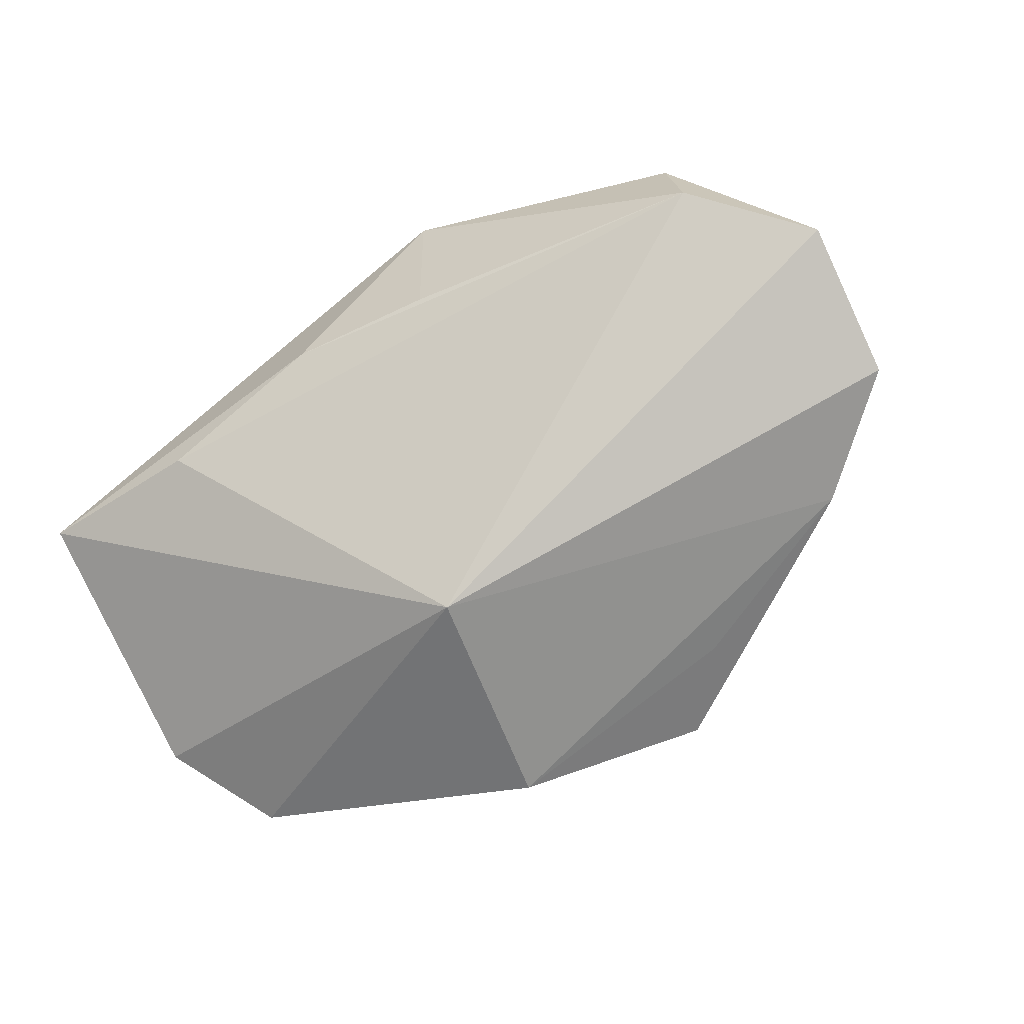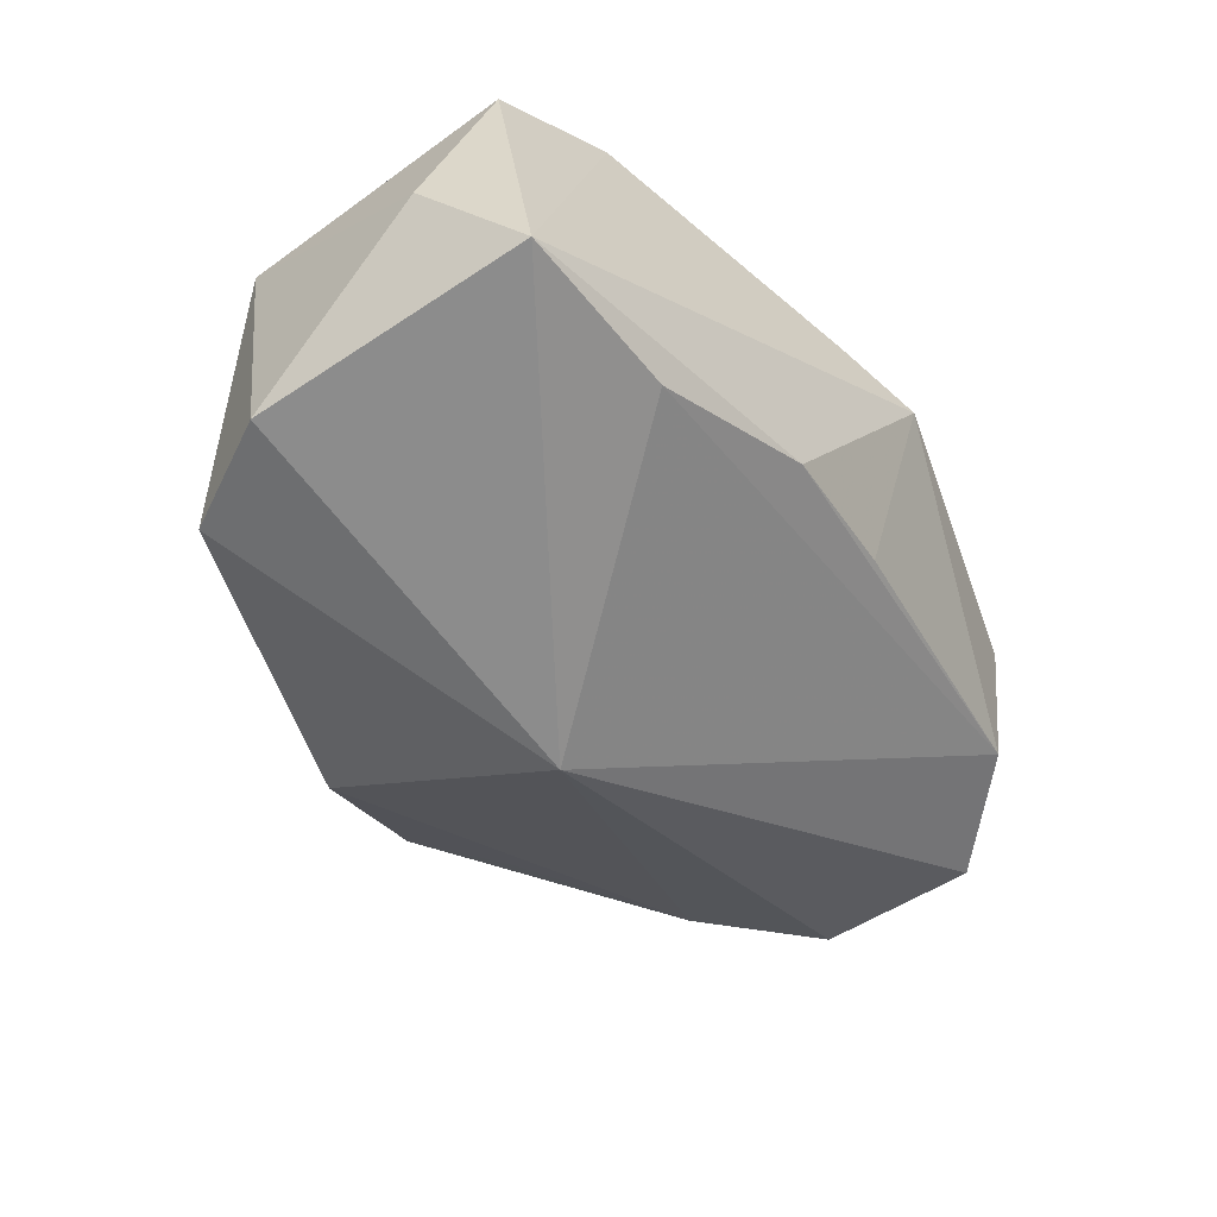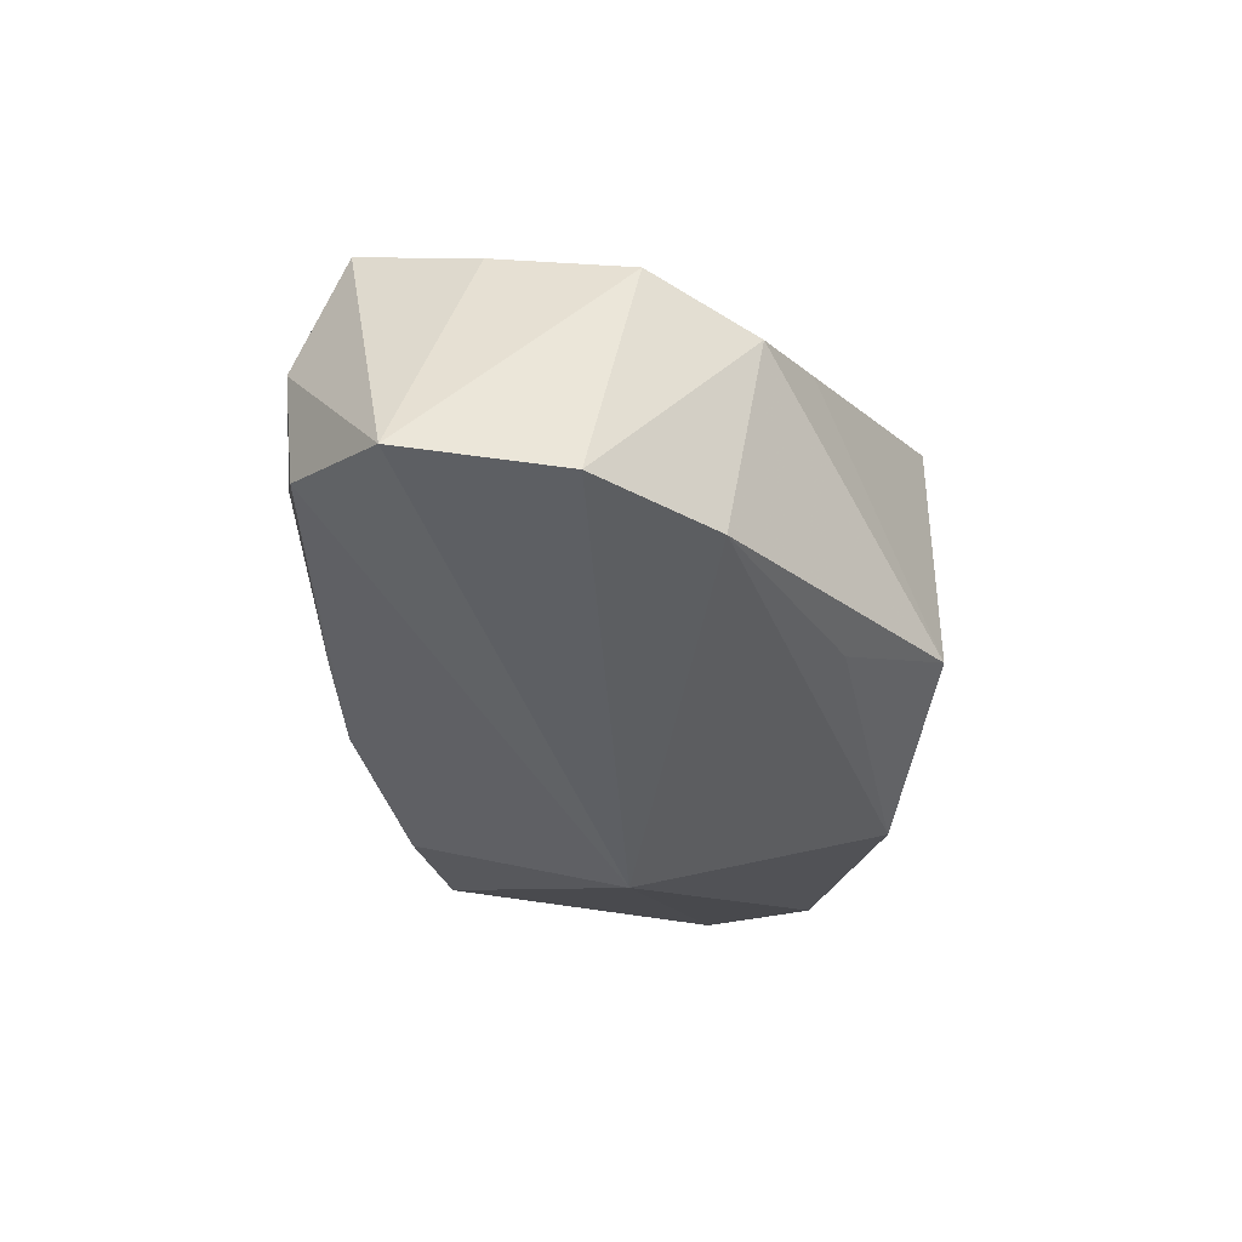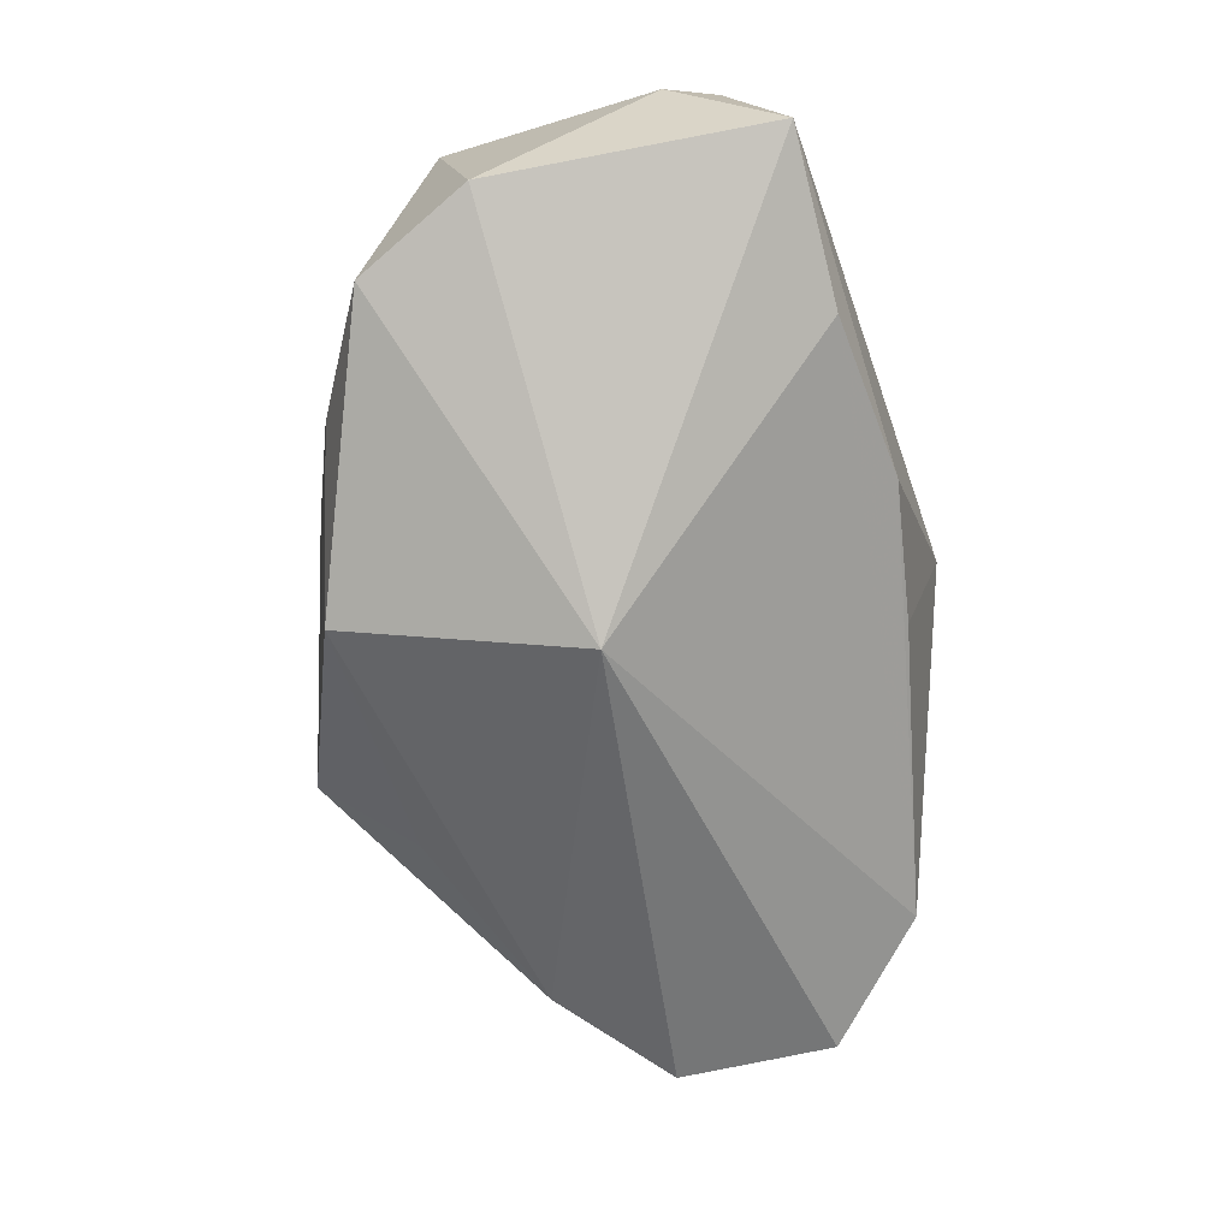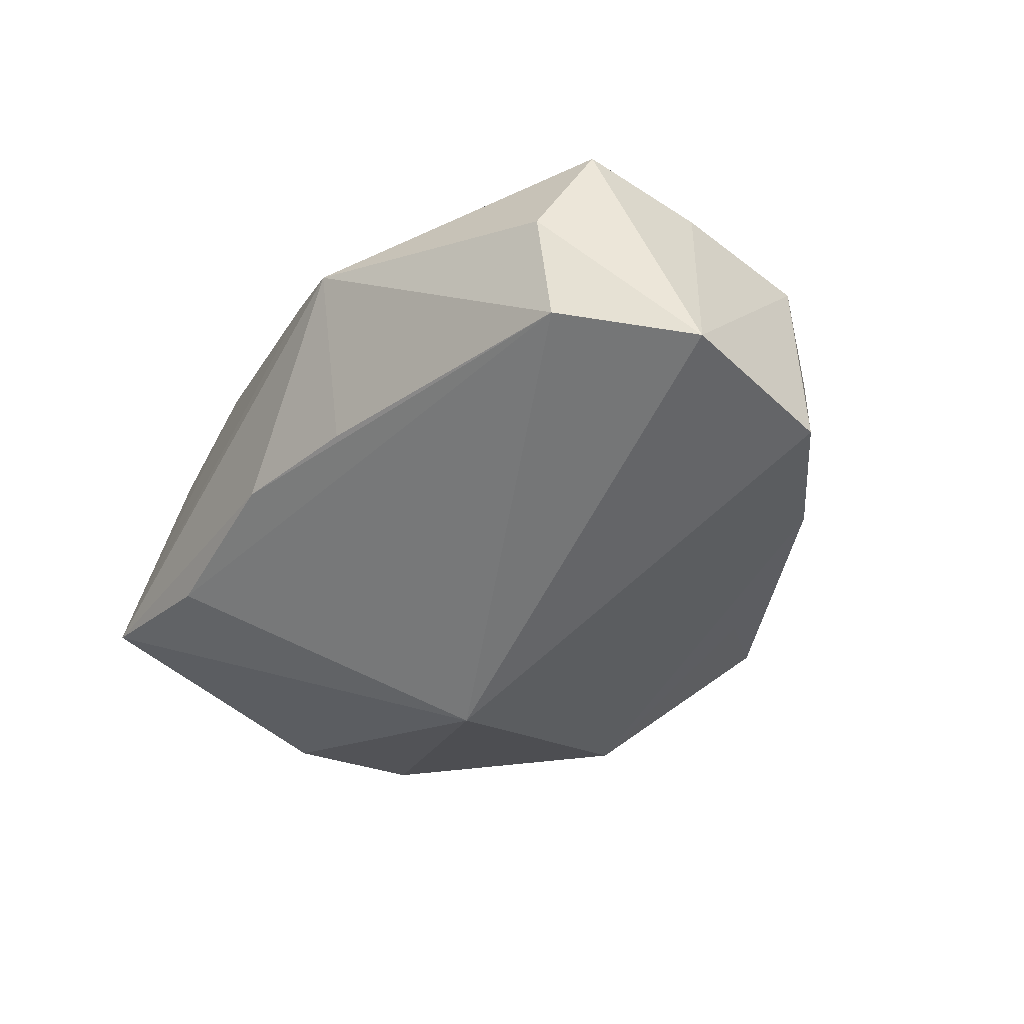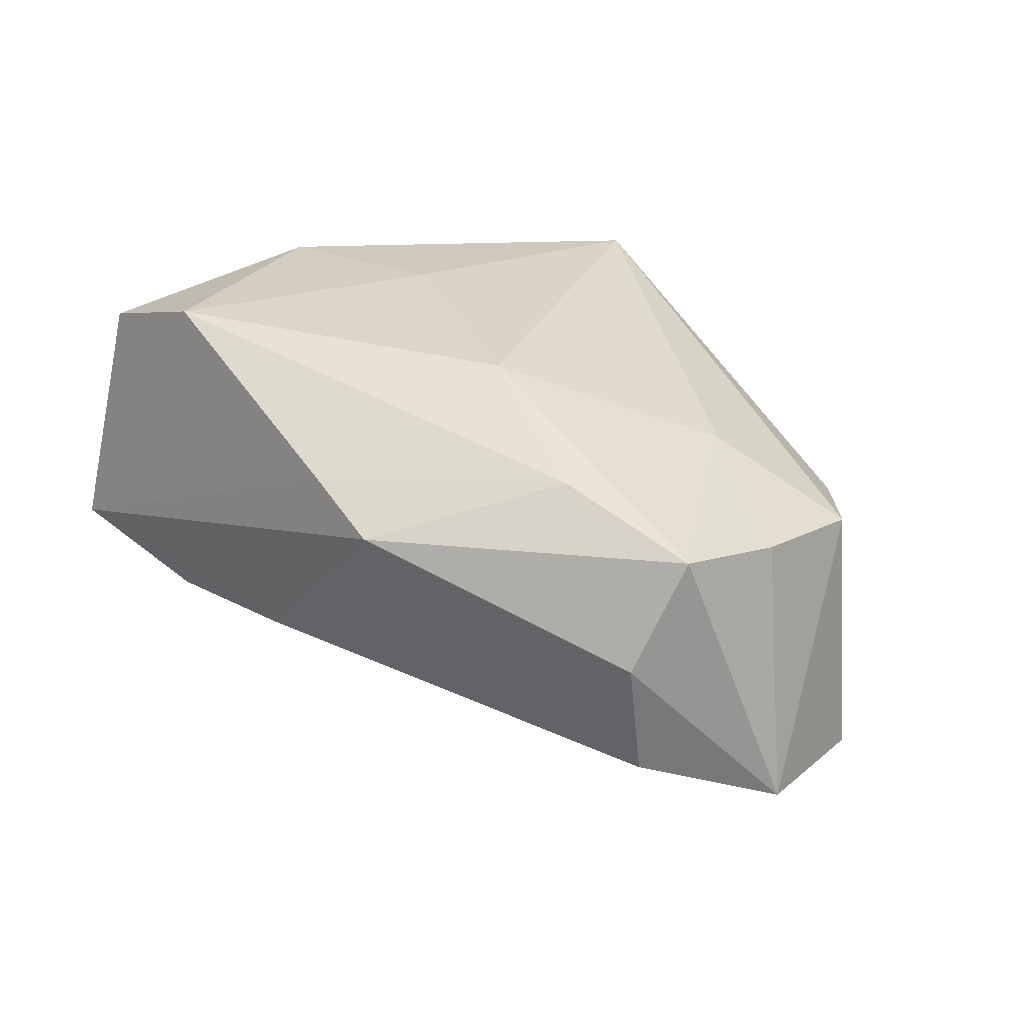
<metadata>
{"format":"obj","ext":"obj","renderer":"f3d","projection":"perspective","resolution":1024,"background":"white","views":[{"elev":-74.7,"azim":-142.0,"up":"+Z"},{"elev":-40.8,"azim":133.5,"up":"+Z"},{"elev":-32.7,"azim":-74.6,"up":"+Z"},{"elev":-66.3,"azim":109.3,"up":"+Z"},{"elev":-36.5,"azim":-121.1,"up":"+Z"},{"elev":30.0,"azim":-133.6,"up":"+Z"}]}
</metadata>
<code>
v -0.04158 -0.009532 -0.01498
v -0.00984 0.02223 -0.006796
v -0.0248 0.01259 0.01559
v 0.03809 0.0166 0.003217
v -0.03684 0.01478 -0.008241
v 0.004068 -0.0005094 -0.0244
v 0.03519 -0.009862 -0.01307
v 0.03758 -0.003498 0.009566
v -0.03049 -0.01736 -0.01459
v 0.01161 -0.002536 0.01987
v -0.01936 -0.02247 0.007519
v 0.003014 0.02518 -0.00668
v 0.02882 6.643e-05 0.01854
v -0.01218 -0.02257 -0.01495
v -0.01249 0.02606 0.009948
v -0.03685 -0.01274 0.006764
v -0.04492 0.004553 -0.01234
v -0.03655 0.01601 0.002553
v 0.03453 0.02606 -0.006494
v -0.02623 -0.00632 0.01389
v 0.00762 -0.02754 0.01778
v 0.03348 0.02063 0.01552
v 0.02414 -0.01718 -0.009474
v -0.03802 0.01069 0.01221
v 0.0393 0.00101 -0.01136
v -0.009572 0.006575 0.01987
v 0.01064 -0.02161 -0.01899
v -0.02917 -0.02043 0.004062
v -0.005212 -0.02944 -0.01252
v -0.004416 0.02486 0.01259
v -0.03822 -0.0004561 0.009358
v 0.01911 0.02472 -0.00941
v 0.02111 0.02083 0.01987
f 21 7 8
f 25 19 4
f 4 8 25
f 25 8 7
f 25 7 6
f 6 19 25
f 30 19 15
f 30 33 19
f 15 19 12
f 12 2 15
f 15 2 5
f 2 12 5
f 22 8 4
f 4 19 22
f 19 33 22
f 9 1 6
f 32 19 6
f 32 12 19
f 6 5 32
f 32 5 12
f 20 16 21
f 21 26 20
f 20 26 24
f 31 20 24
f 16 20 31
f 10 26 21
f 33 26 10
f 3 26 33
f 24 26 3
f 33 30 3
f 15 24 3
f 3 30 15
f 18 24 15
f 15 5 18
f 17 31 24
f 6 1 17
f 17 5 6
f 24 18 17
f 17 18 5
f 1 16 17
f 16 31 17
f 21 8 13
f 8 22 13
f 13 22 33
f 13 10 21
f 33 10 13
f 28 16 1
f 1 9 28
f 9 29 28
f 21 16 28
f 23 7 21
f 21 29 23
f 6 7 27
f 7 23 27
f 27 23 29
f 27 9 6
f 11 29 21
f 21 28 11
f 11 28 29
f 14 29 9
f 9 27 14
f 14 27 29

</code>
